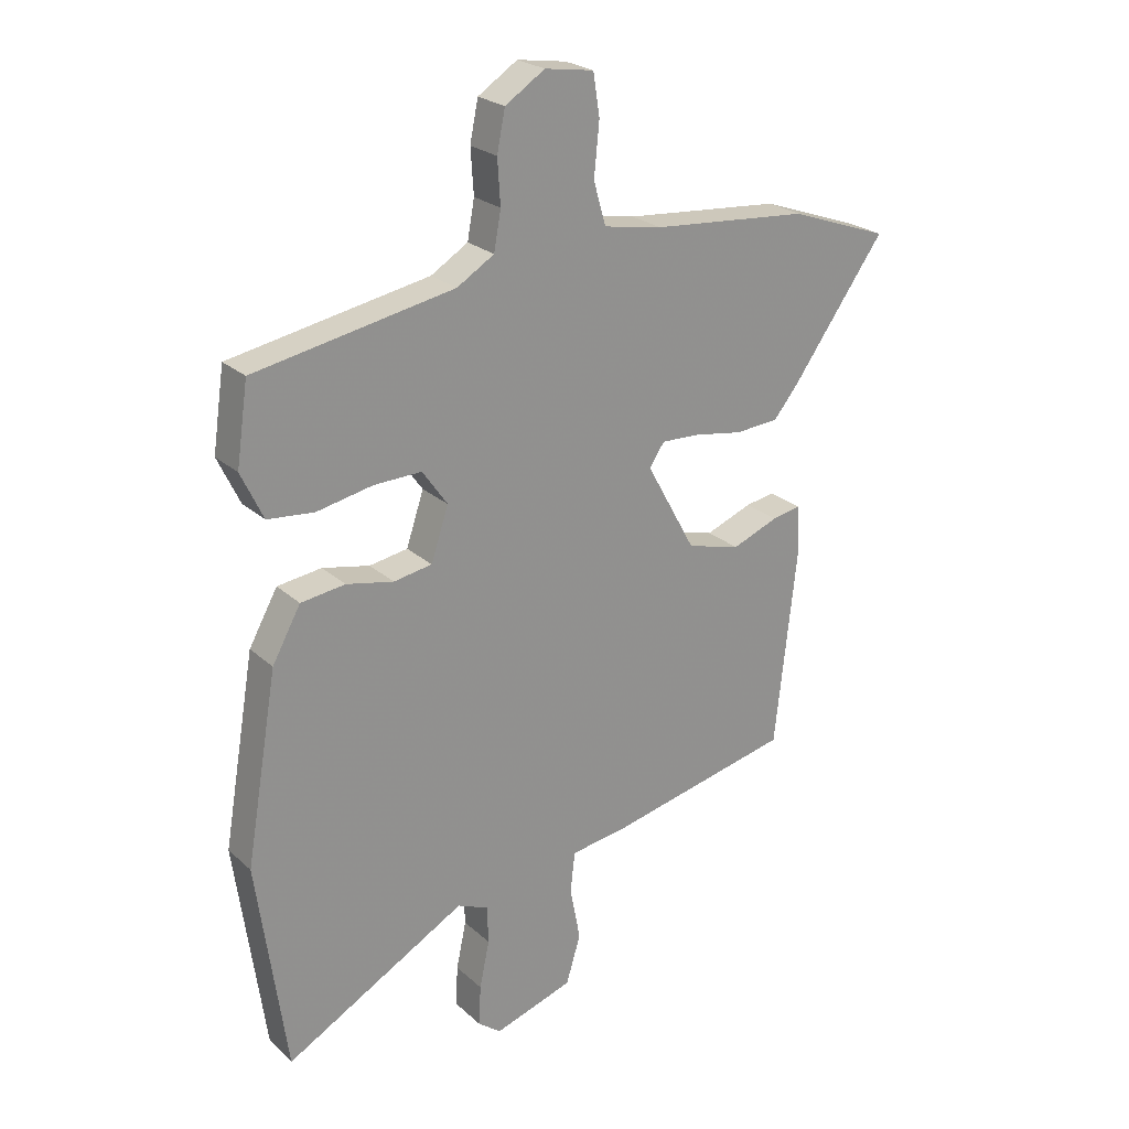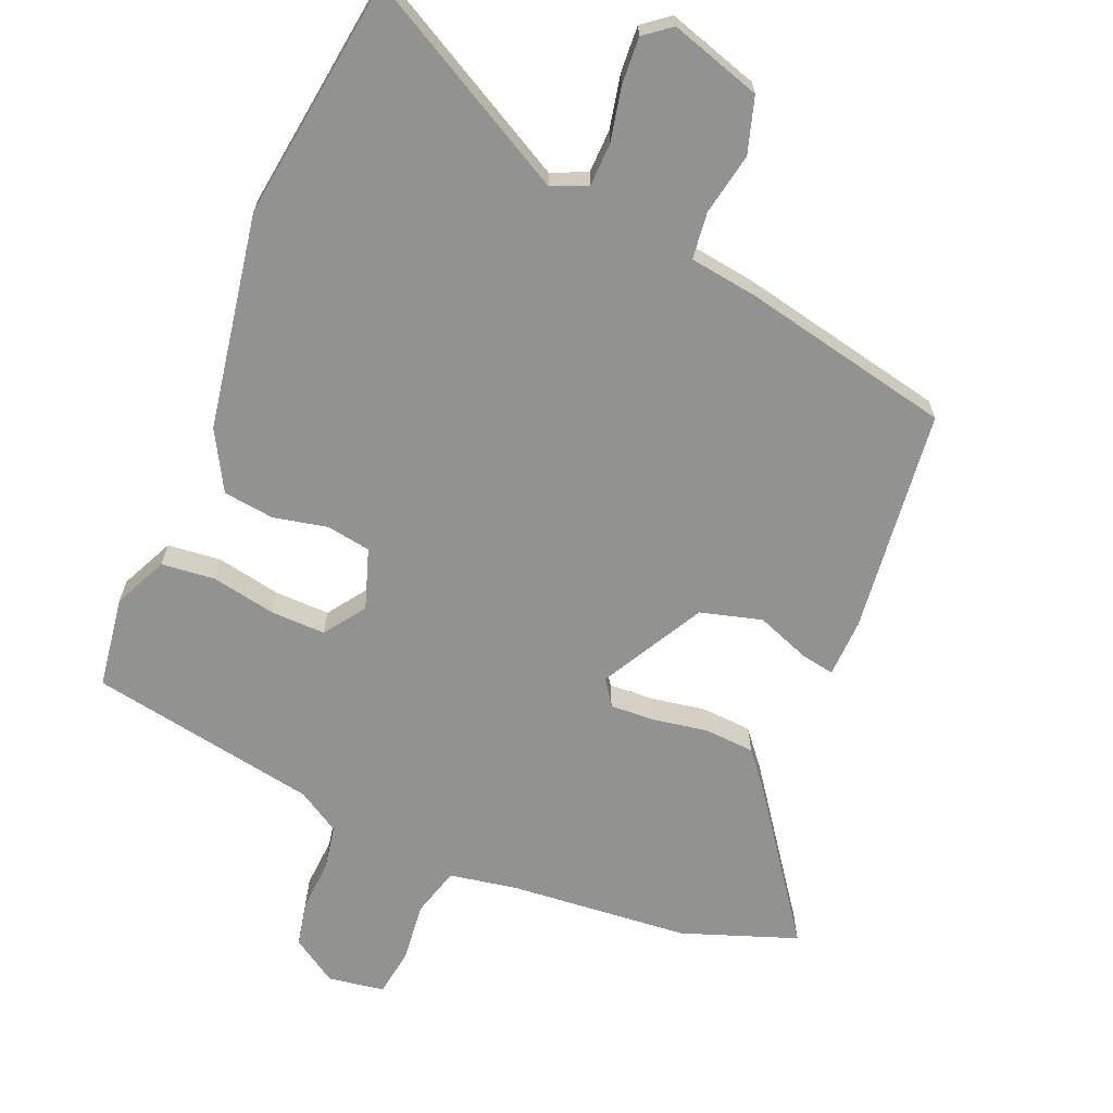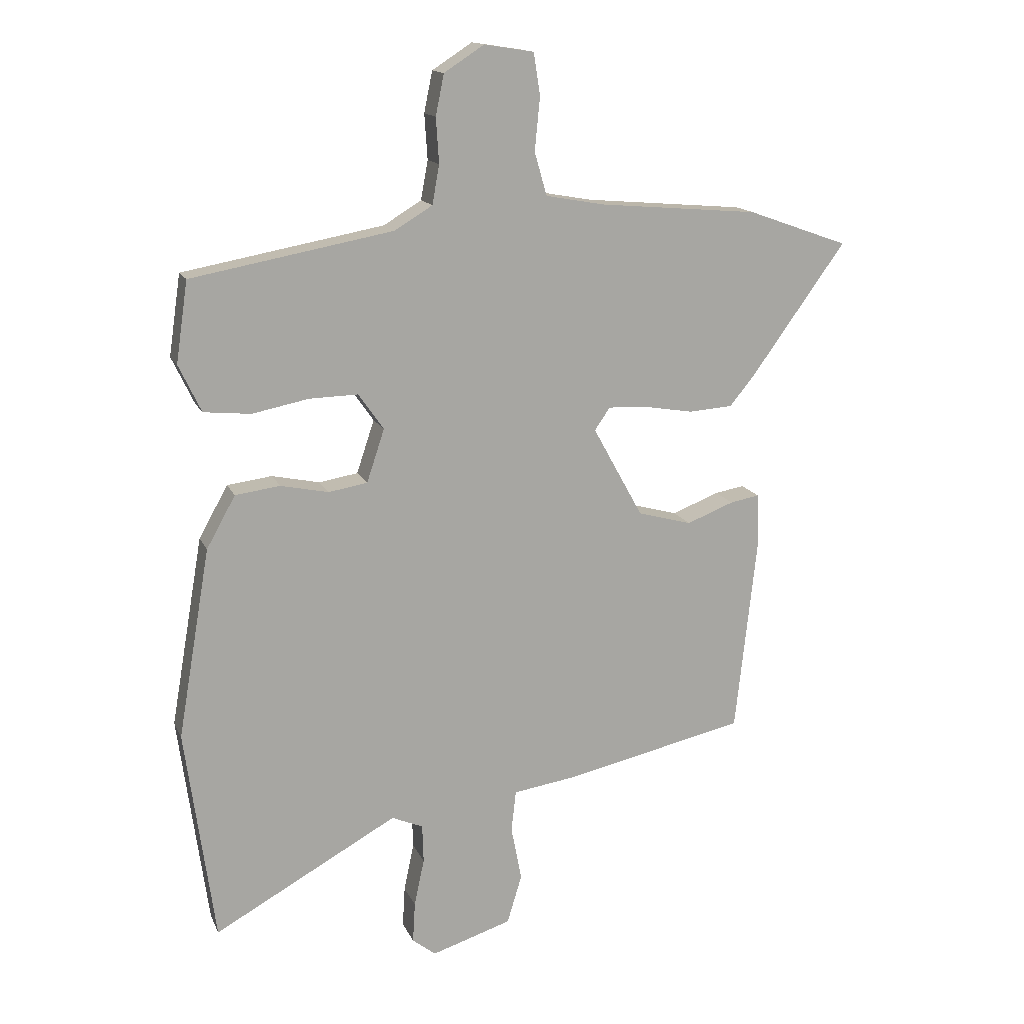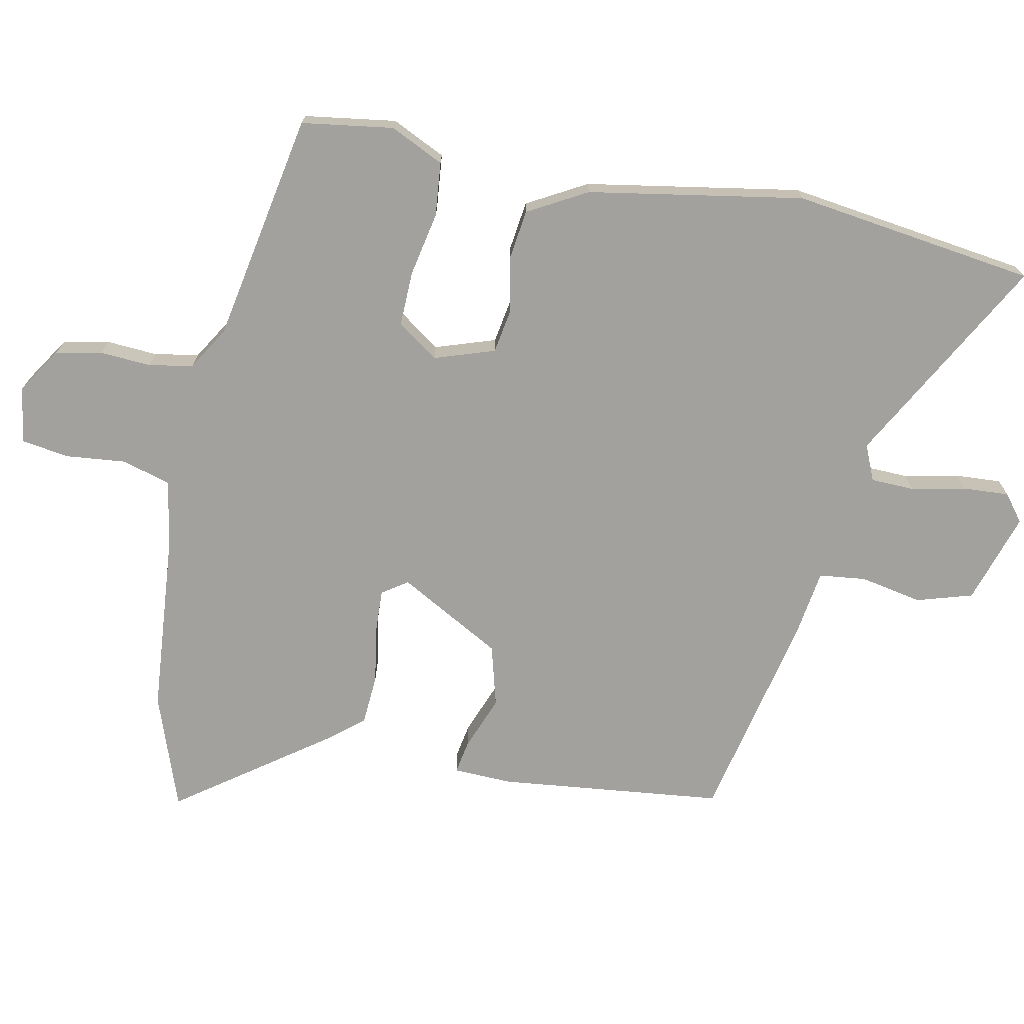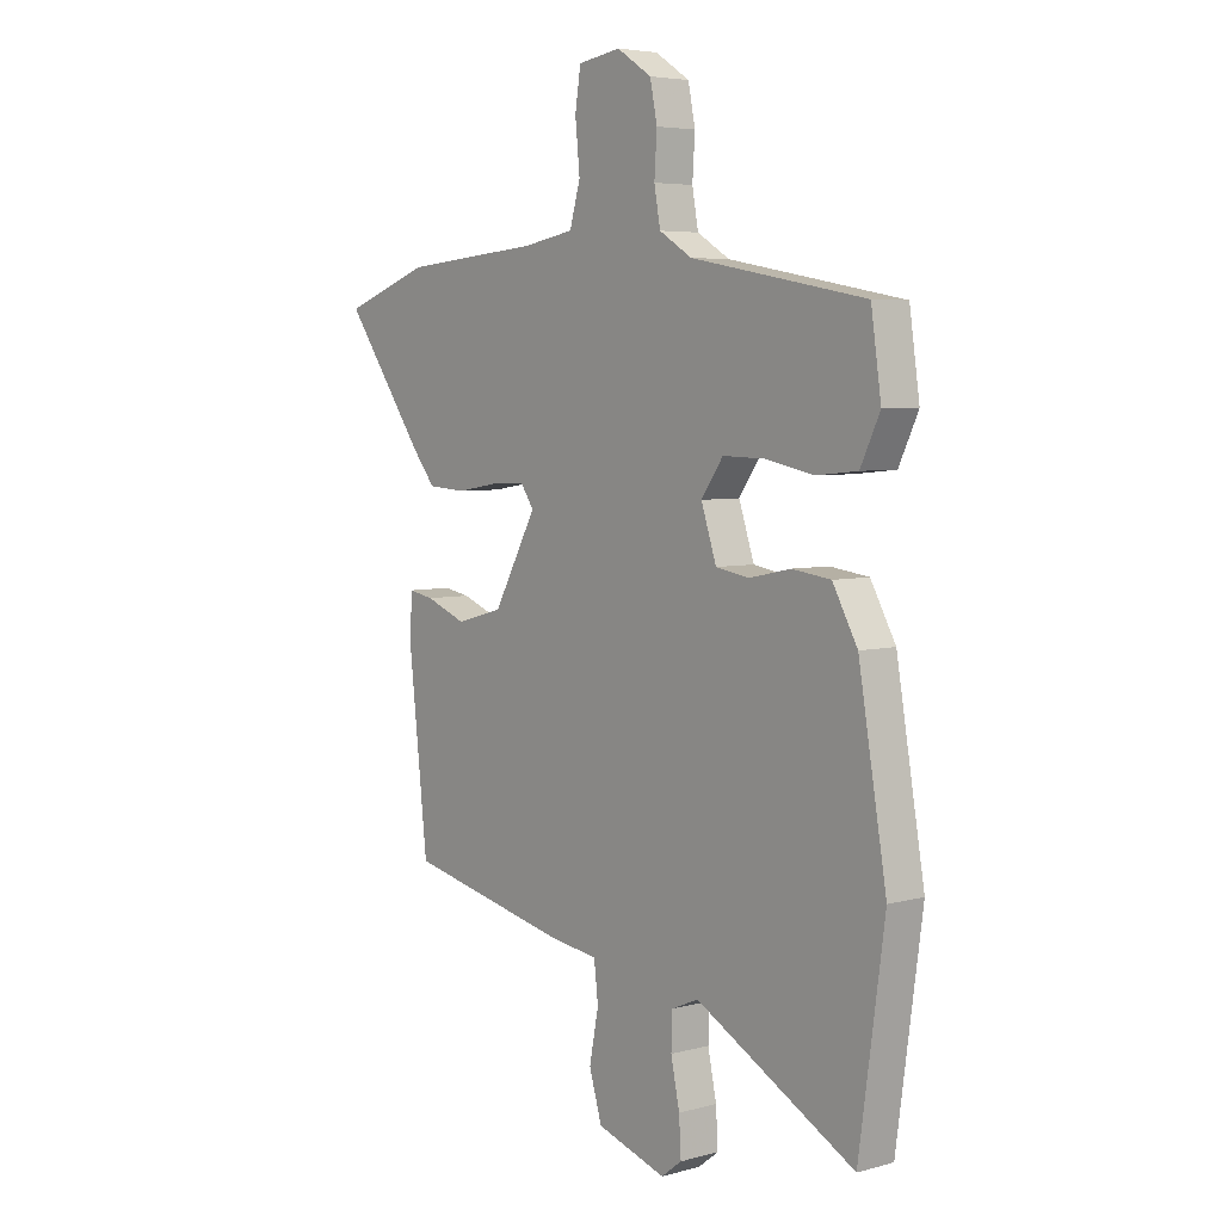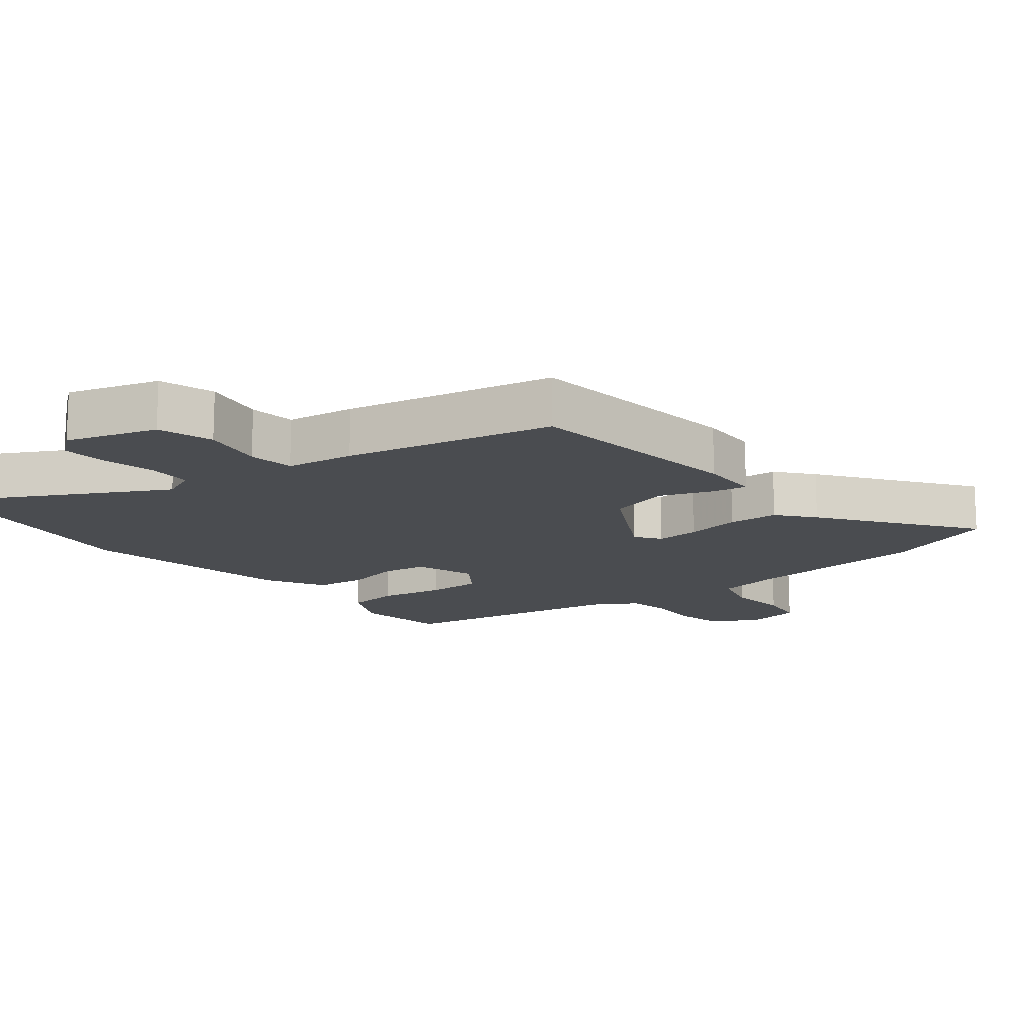
<metadata>
{"format":"obj","ext":"obj","renderer":"f3d","projection":"perspective","resolution":1024,"background":"white","views":[{"elev":24.1,"azim":145.2,"up":"+Z"},{"elev":-66.3,"azim":157.5,"up":"+Y"},{"elev":14.9,"azim":162.4,"up":"+Z"},{"elev":-72.1,"azim":78.6,"up":"+Y"},{"elev":5.2,"azim":50.1,"up":"+Z"},{"elev":-14.9,"azim":-141.0,"up":"+Y"}]}
</metadata>
<code>
v 0.485 0.07 0.435
v 0.505 0.07 0.298
v 0.467 0.07 0.218
v 0.387 0.07 0.21
v 0.291 0.07 0.229
v 0.209 0.07 0.231
v 0.166 0.07 0.17
v 0.196 0.07 0.08
v 0.262 0.07 0.069
v 0.343 0.07 0.086
v 0.419 0.07 0.076
v 0.468 0.07 -0.012
v 0.523 0.07 -0.333
v 0.473 0.07 -0.696
v 0.161 0.07 -0.524
v 0.108 0.07 -0.547
v 0.106 0.07 -0.612
v 0.123 0.07 -0.693
v 0.127 0.07 -0.762
v 0.087 0.07 -0.793
v -0.049 0.07 -0.75
v -0.074 0.07 -0.667
v -0.056 0.07 -0.574
v -0.064 0.07 -0.504
v -0.166 0.07 -0.489
v -0.479 0.07 -0.421
v -0.516 0.07 -0.085
v -0.513 0.07 0.003
v -0.463 0.07 -0.006
v -0.383 0.07 -0.037
v -0.291 0.07 -0.012
v -0.206 0.07 0.142
v -0.232 0.07 0.18
v -0.298 0.07 0.177
v -0.381 0.07 0.163
v -0.456 0.07 0.168
v -0.5 0.07 0.222
v -0.659 0.07 0.443
v -0.488 0.07 0.504
v -0.218 0.07 0.527
v -0.117 0.07 0.545
v -0.096 0.07 0.618
v -0.105 0.07 0.708
v -0.094 0.07 0.779
v -0.01 0.07 0.792
v 0.058 0.07 0.748
v 0.072 0.07 0.679
v 0.067 0.07 0.603
v 0.079 0.07 0.537
v 0.143 0.07 0.498
v 0.485 0 0.435
v 0.505 0 0.298
v 0.467 0 0.218
v 0.387 0 0.21
v 0.291 0 0.229
v 0.209 0 0.231
v 0.166 0 0.17
v 0.196 0 0.08
v 0.262 0 0.069
v 0.343 0 0.086
v 0.419 0 0.076
v 0.468 0 -0.012
v 0.523 0 -0.333
v 0.473 0 -0.696
v 0.161 0 -0.524
v 0.108 0 -0.547
v 0.106 0 -0.612
v 0.123 0 -0.693
v 0.127 0 -0.762
v 0.087 0 -0.793
v -0.049 0 -0.75
v -0.074 0 -0.667
v -0.056 0 -0.574
v -0.064 0 -0.504
v -0.166 0 -0.489
v -0.479 0 -0.421
v -0.516 0 -0.085
v -0.513 0 0.003
v -0.463 0 -0.006
v -0.383 0 -0.037
v -0.291 0 -0.012
v -0.206 0 0.142
v -0.232 0 0.18
v -0.298 0 0.177
v -0.381 0 0.163
v -0.456 0 0.168
v -0.5 0 0.222
v -0.659 0 0.443
v -0.488 0 0.504
v -0.218 0 0.527
v -0.117 0 0.545
v -0.096 0 0.618
v -0.105 0 0.708
v -0.094 0 0.779
v -0.01 0 0.792
v 0.058 0 0.748
v 0.072 0 0.679
v 0.067 0 0.603
v 0.079 0 0.537
v 0.143 0 0.498
f 45 46 47 48
f 45 48 49
f 42 43 44 45
f 41 42 45 49
f 40 41 49 50
f 34 35 36 37
f 33 34 37 38
f 27 28 29 30
f 27 30 31
f 24 25 26 27
f 24 27 31
f 20 21 22 23
f 20 23 24
f 17 18 19 20
f 16 17 20 24
f 15 16 24 31
f 9 10 11 12
f 8 9 12 13
f 2 3 4 5
f 2 5 6
f 1 2 6
f 50 1 6
f 40 50 6 7
f 33 38 39 40
f 32 33 40 7
f 31 32 7 8
f 14 15 31
f 8 13 14 31
f 98 97 96 95
f 99 98 95
f 95 94 93 92
f 99 95 92 91
f 100 99 91 90
f 87 86 85 84
f 88 87 84 83
f 80 79 78 77
f 81 80 77
f 77 76 75 74
f 81 77 74
f 73 72 71 70
f 74 73 70
f 70 69 68 67
f 74 70 67 66
f 81 74 66 65
f 62 61 60 59
f 63 62 59 58
f 55 54 53 52
f 56 55 52
f 56 52 51
f 56 51 100
f 57 56 100 90
f 90 89 88 83
f 57 90 83 82
f 58 57 82 81
f 81 65 64
f 81 64 63 58
f 1 51 52 2
f 2 52 53 3
f 3 53 54 4
f 4 54 55 5
f 5 55 56 6
f 6 56 57 7
f 7 57 58 8
f 8 58 59 9
f 9 59 60 10
f 10 60 61 11
f 11 61 62 12
f 12 62 63 13
f 13 63 64 14
f 14 64 65 15
f 15 65 66 16
f 16 66 67 17
f 17 67 68 18
f 18 68 69 19
f 19 69 70 20
f 20 70 71 21
f 21 71 72 22
f 22 72 73 23
f 23 73 74 24
f 24 74 75 25
f 25 75 76 26
f 26 76 77 27
f 27 77 78 28
f 28 78 79 29
f 29 79 80 30
f 30 80 81 31
f 31 81 82 32
f 32 82 83 33
f 33 83 84 34
f 34 84 85 35
f 35 85 86 36
f 36 86 87 37
f 37 87 88 38
f 38 88 89 39
f 39 89 90 40
f 40 90 91 41
f 41 91 92 42
f 42 92 93 43
f 43 93 94 44
f 44 94 95 45
f 45 95 96 46
f 46 96 97 47
f 47 97 98 48
f 48 98 99 49
f 49 99 100 50
f 50 100 51 1

</code>
